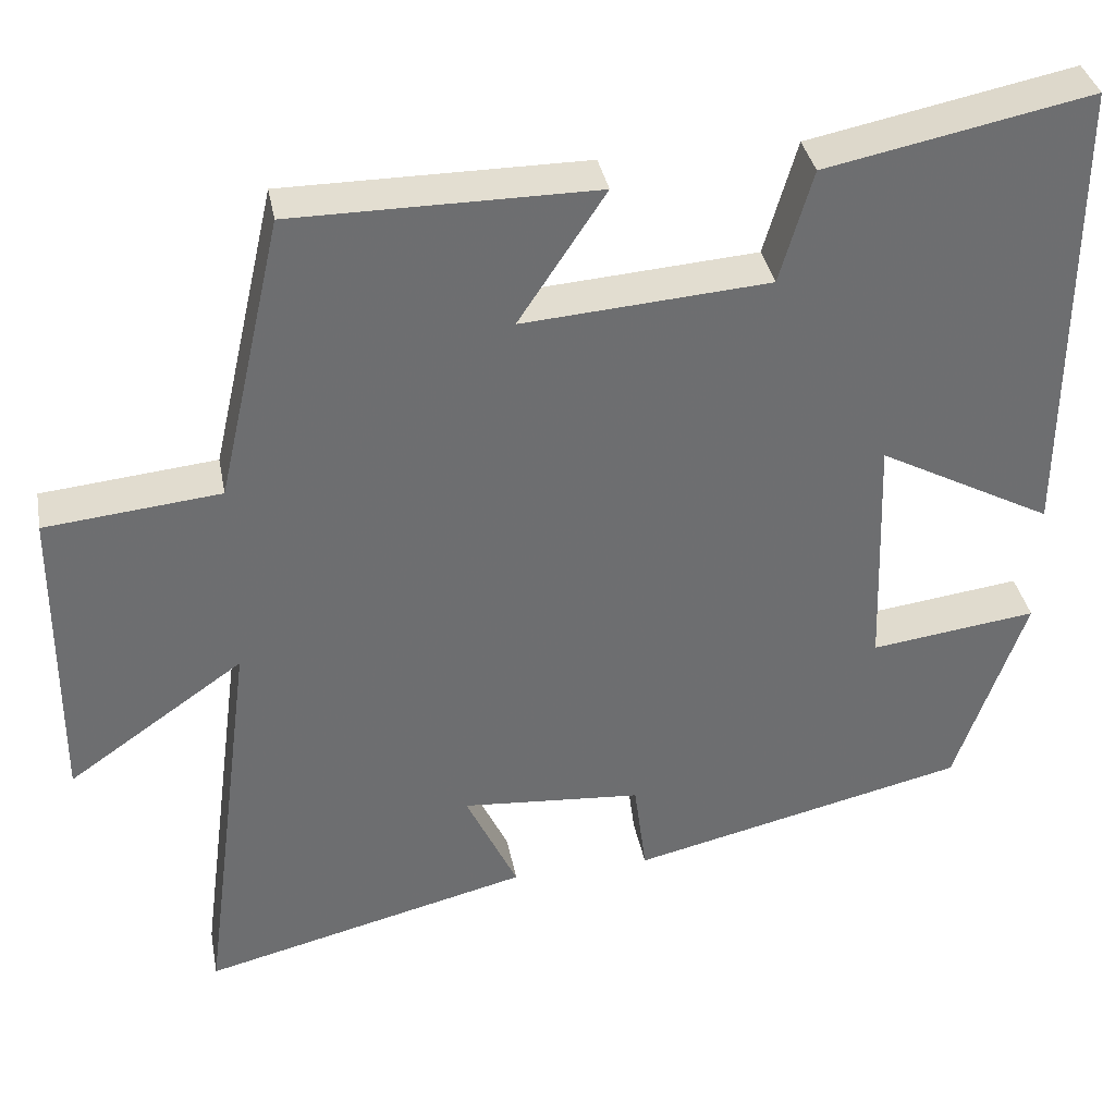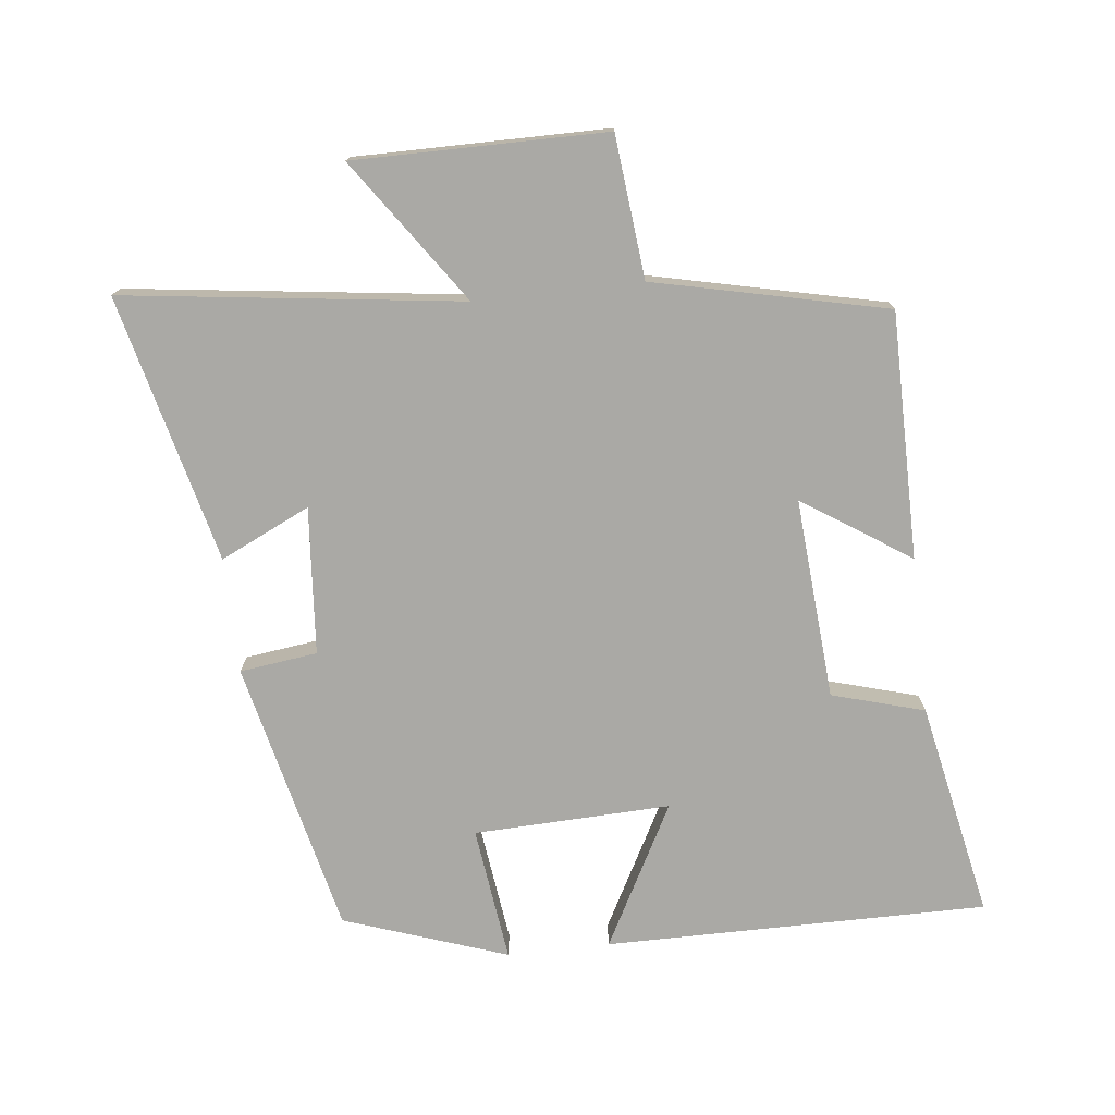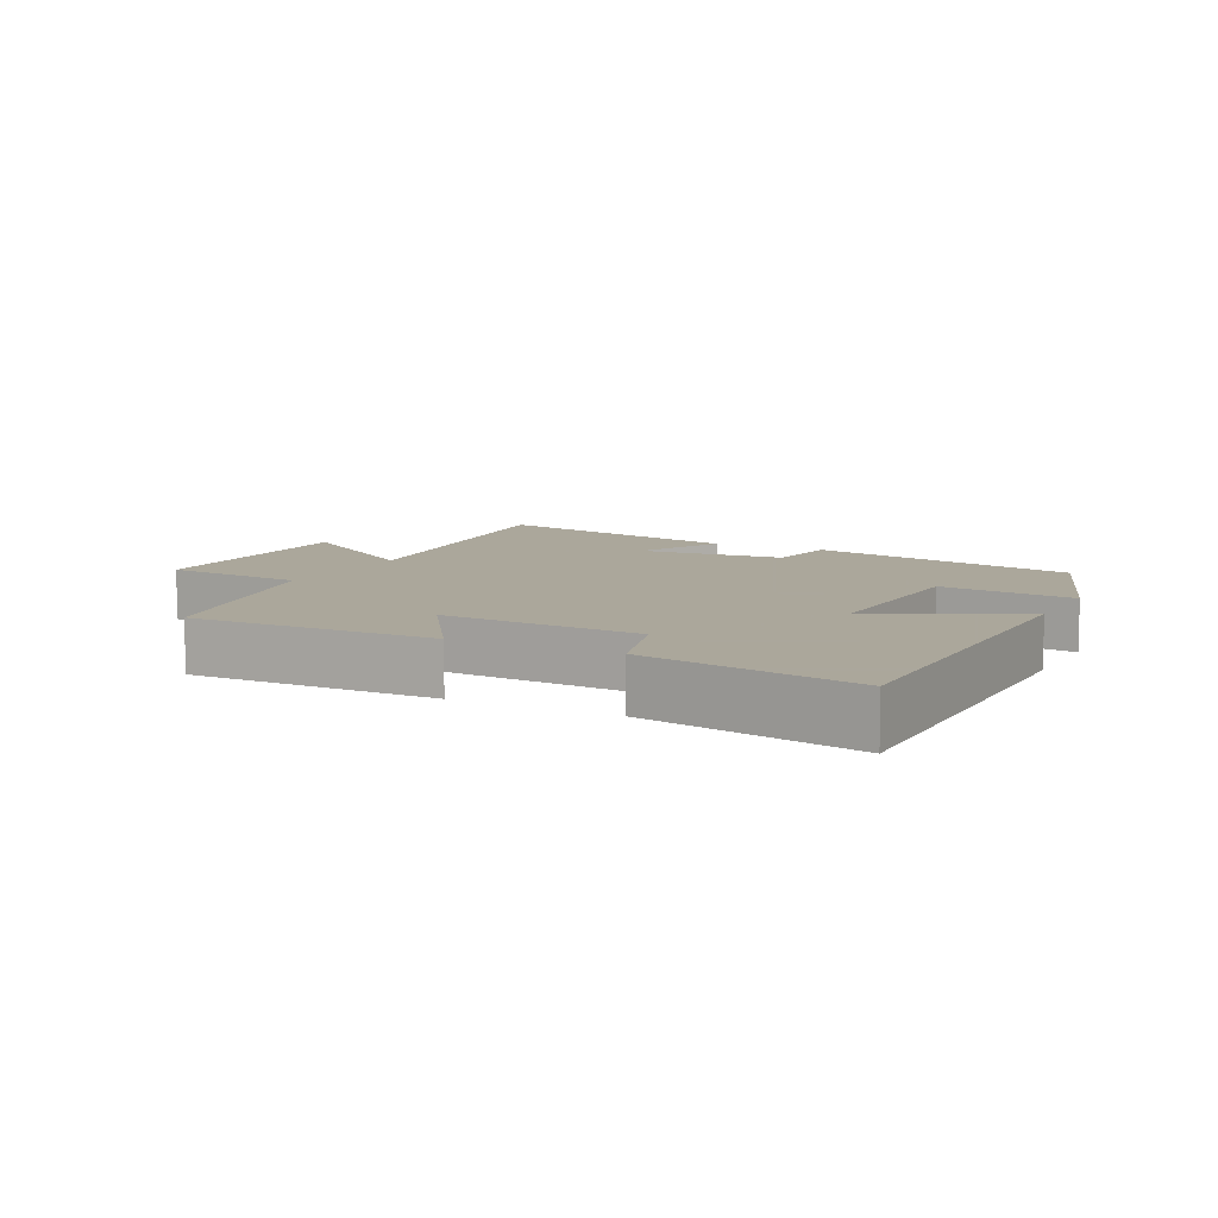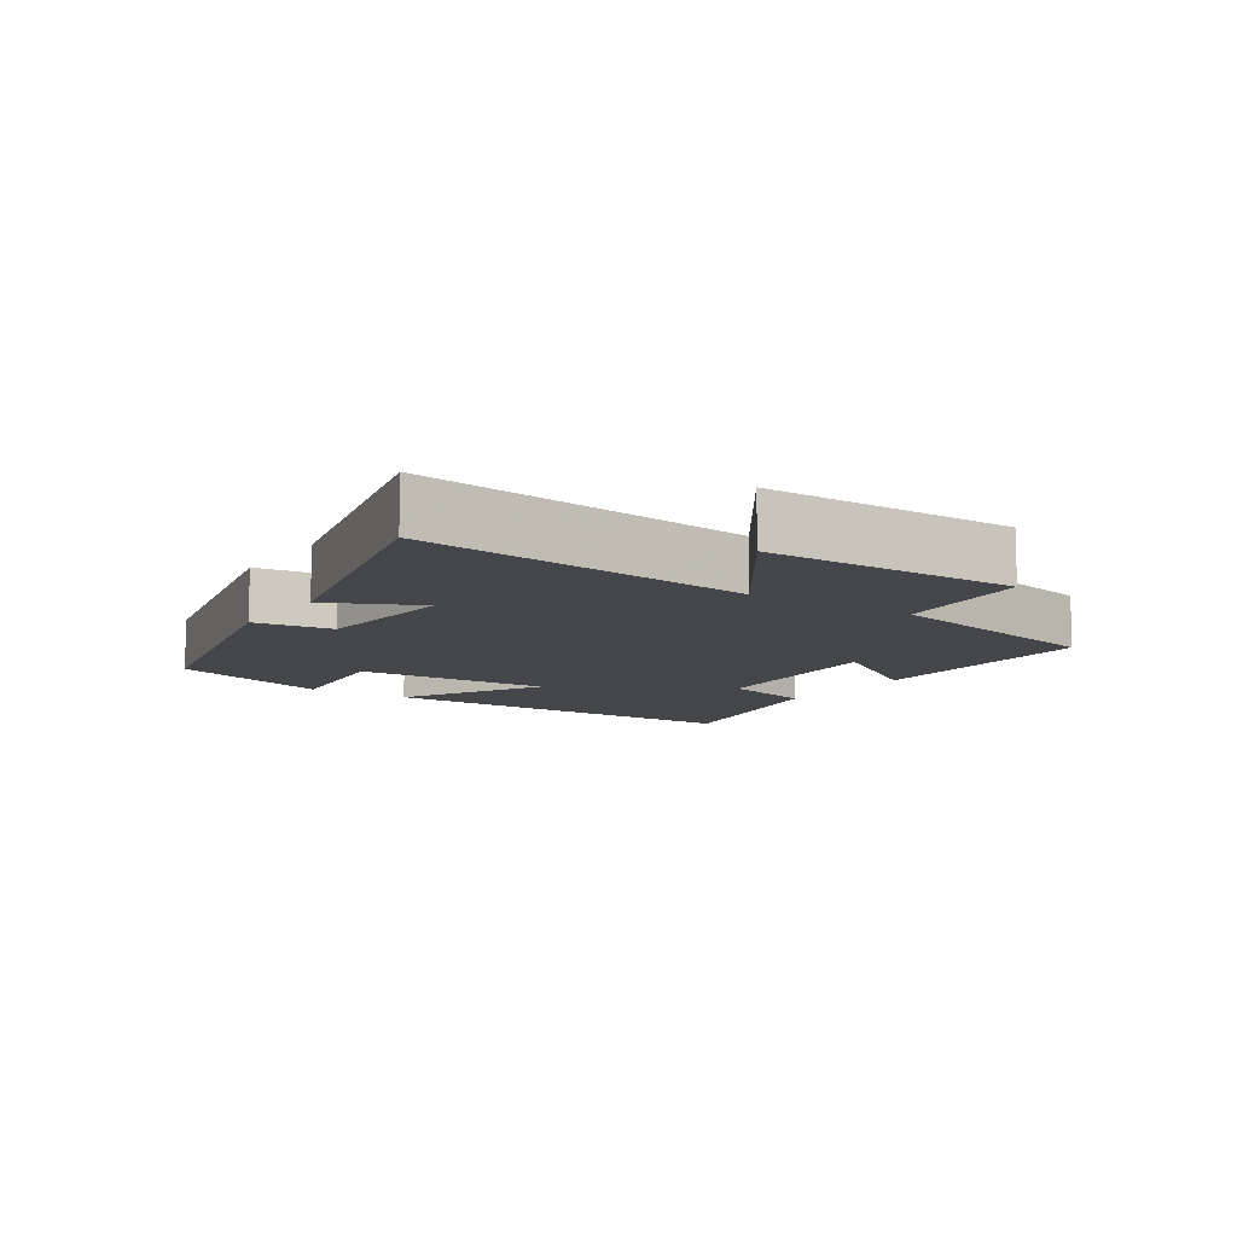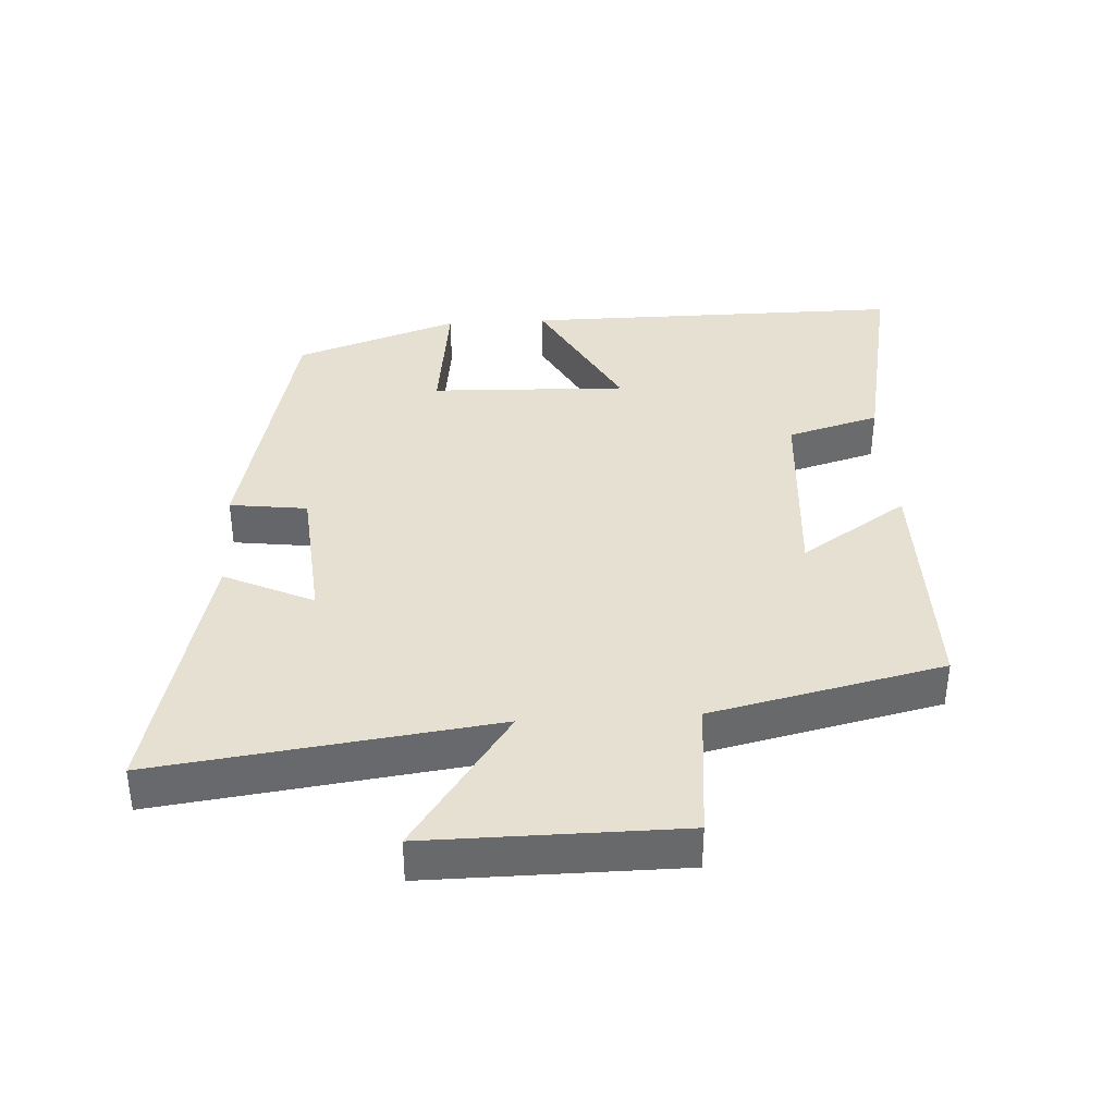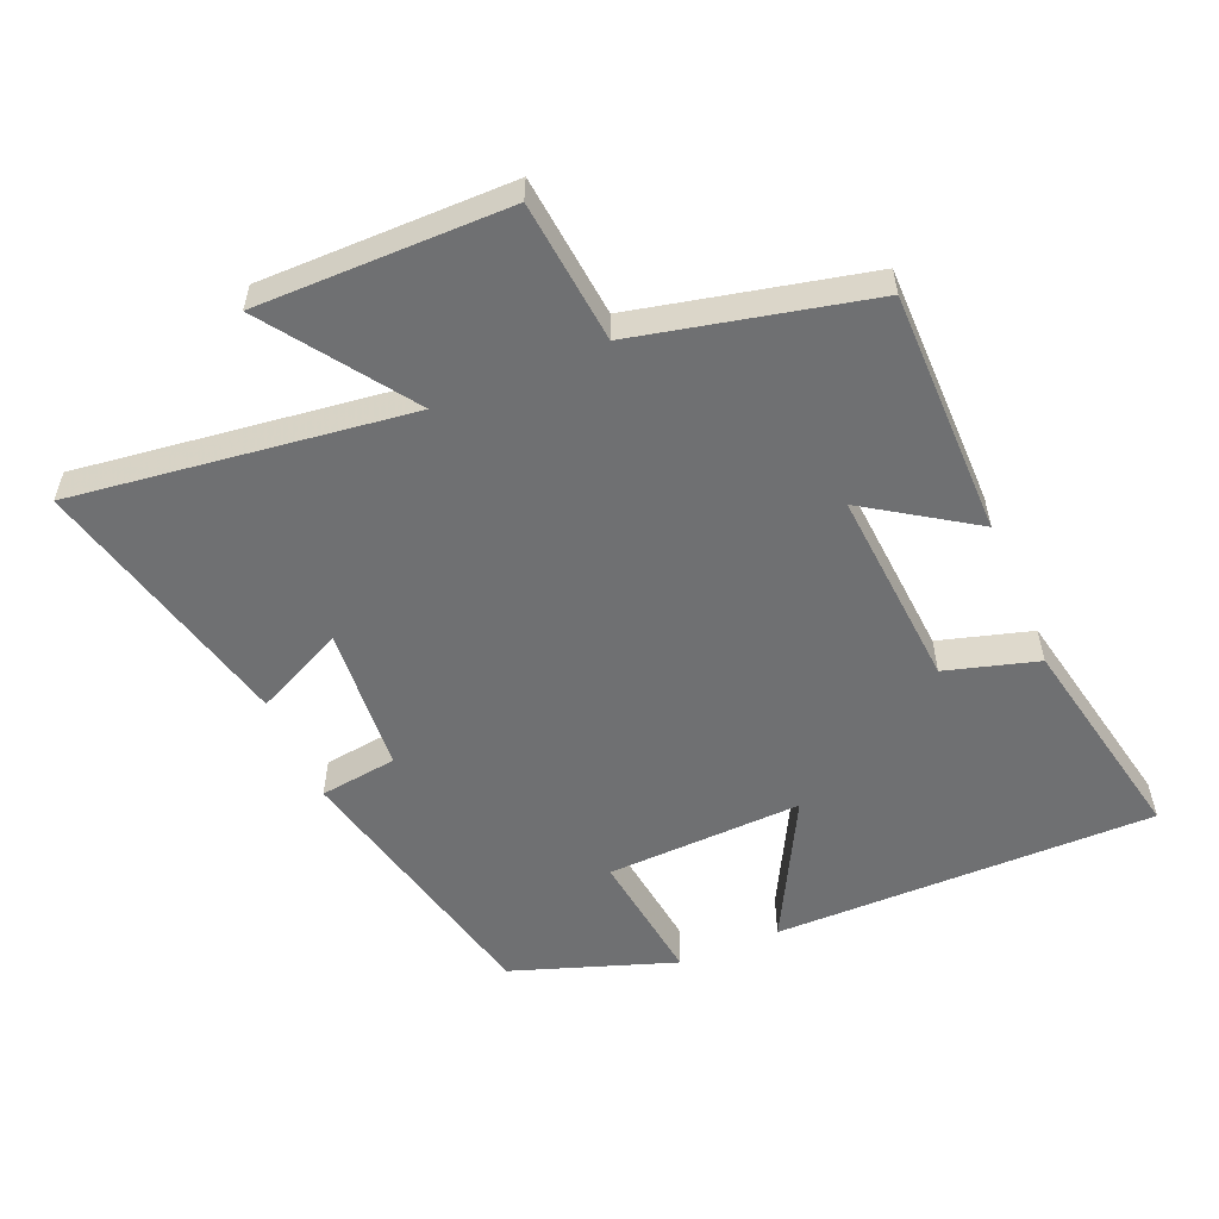
<metadata>
{"format":"obj","ext":"obj","renderer":"f3d","projection":"perspective","resolution":1024,"background":"white","views":[{"elev":36.1,"azim":-10.7,"up":"+Z"},{"elev":-75.3,"azim":-83.5,"up":"+Y"},{"elev":8.2,"azim":27.1,"up":"+Y"},{"elev":-9.7,"azim":-123.7,"up":"+Y"},{"elev":37.7,"azim":-93.3,"up":"+Y"},{"elev":-54.9,"azim":-66.9,"up":"+Y"}]}
</metadata>
<code>
v 0.415 0.07 -0.405
v 0.005 0.07 -0.5
v -0.01 0.07 -0.384
v -0.23 0.07 -0.366
v -0.167 0.07 -0.5
v -0.566 0.07 -0.598
v -0.5 0.07 -0.095
v -0.714 0.07 -0.244
v -0.712 0.07 0.132
v -0.5 0.07 0.153
v -0.421 0.07 0.5
v -0.054 0.07 0.5
v -0.16 0.07 0.34
v 0.14 0.07 0.362
v 0.18 0.07 0.5
v 0.503 0.07 0.565
v 0.5 0.07 -0.007
v 0.287 0.07 0.107
v 0.297 0.07 -0.187
v 0.5 0.07 -0.161
v 0.415 0 -0.405
v 0.005 0 -0.5
v -0.01 0 -0.384
v -0.23 0 -0.366
v -0.167 0 -0.5
v -0.566 0 -0.598
v -0.5 0 -0.095
v -0.714 0 -0.244
v -0.712 0 0.132
v -0.5 0 0.153
v -0.421 0 0.5
v -0.054 0 0.5
v -0.16 0 0.34
v 0.14 0 0.362
v 0.18 0 0.5
v 0.503 0 0.565
v 0.5 0 -0.007
v 0.287 0 0.107
v 0.297 0 -0.187
v 0.5 0 -0.161
f 1 2 3
f 20 1 3
f 19 20 3
f 18 19 3 4
f 16 17 18
f 15 16 18
f 14 15 18
f 13 14 18 4
f 10 11 12 13
f 10 13 4
f 7 8 9 10
f 7 10 4 5
f 5 6 7
f 23 22 21
f 23 21 40
f 23 40 39
f 24 23 39 38
f 38 37 36
f 38 36 35
f 38 35 34
f 24 38 34 33
f 33 32 31 30
f 24 33 30
f 30 29 28 27
f 25 24 30 27
f 27 26 25
f 1 21 22 2
f 2 22 23 3
f 3 23 24 4
f 4 24 25 5
f 5 25 26 6
f 6 26 27 7
f 7 27 28 8
f 8 28 29 9
f 9 29 30 10
f 10 30 31 11
f 11 31 32 12
f 12 32 33 13
f 13 33 34 14
f 14 34 35 15
f 15 35 36 16
f 16 36 37 17
f 17 37 38 18
f 18 38 39 19
f 19 39 40 20
f 20 40 21 1

</code>
